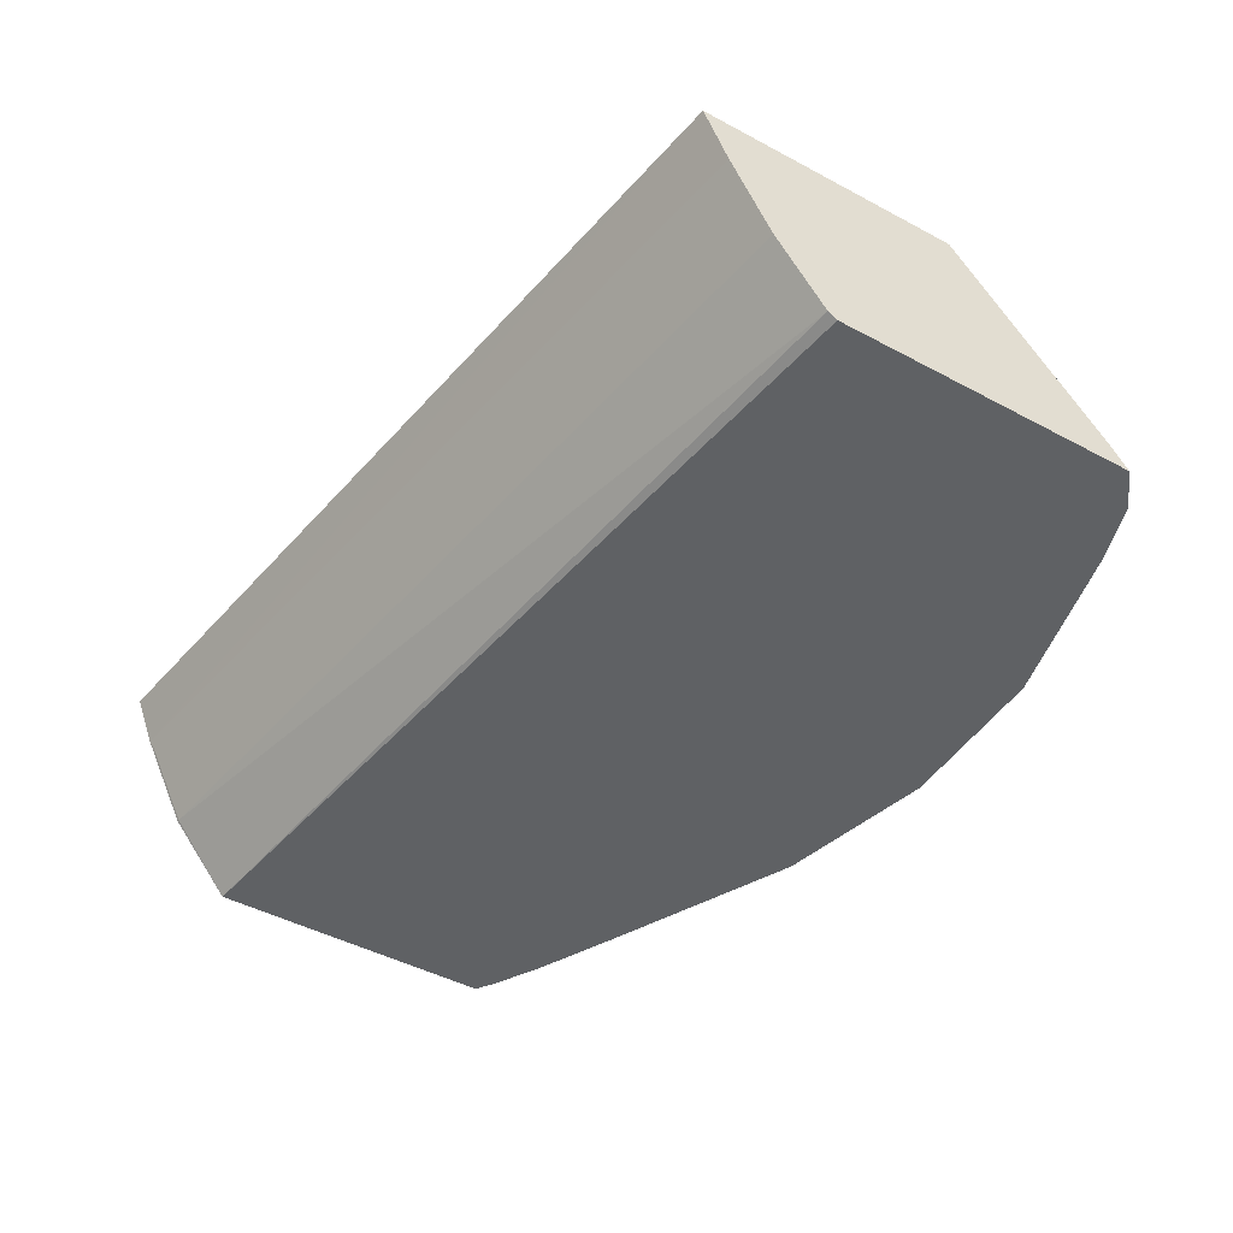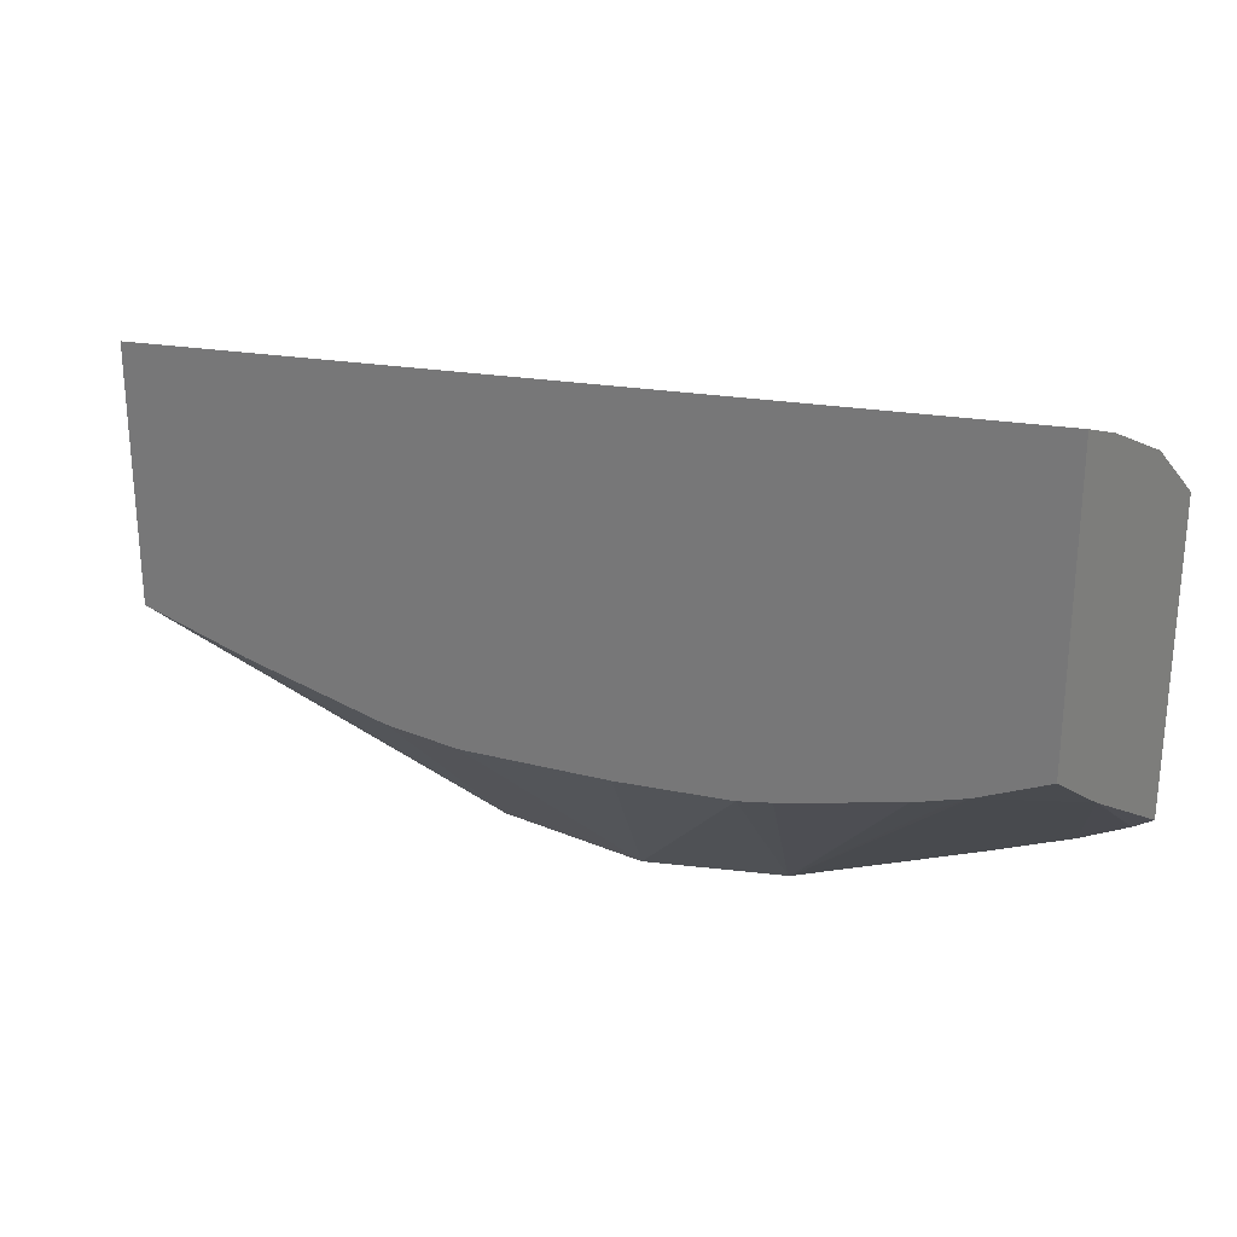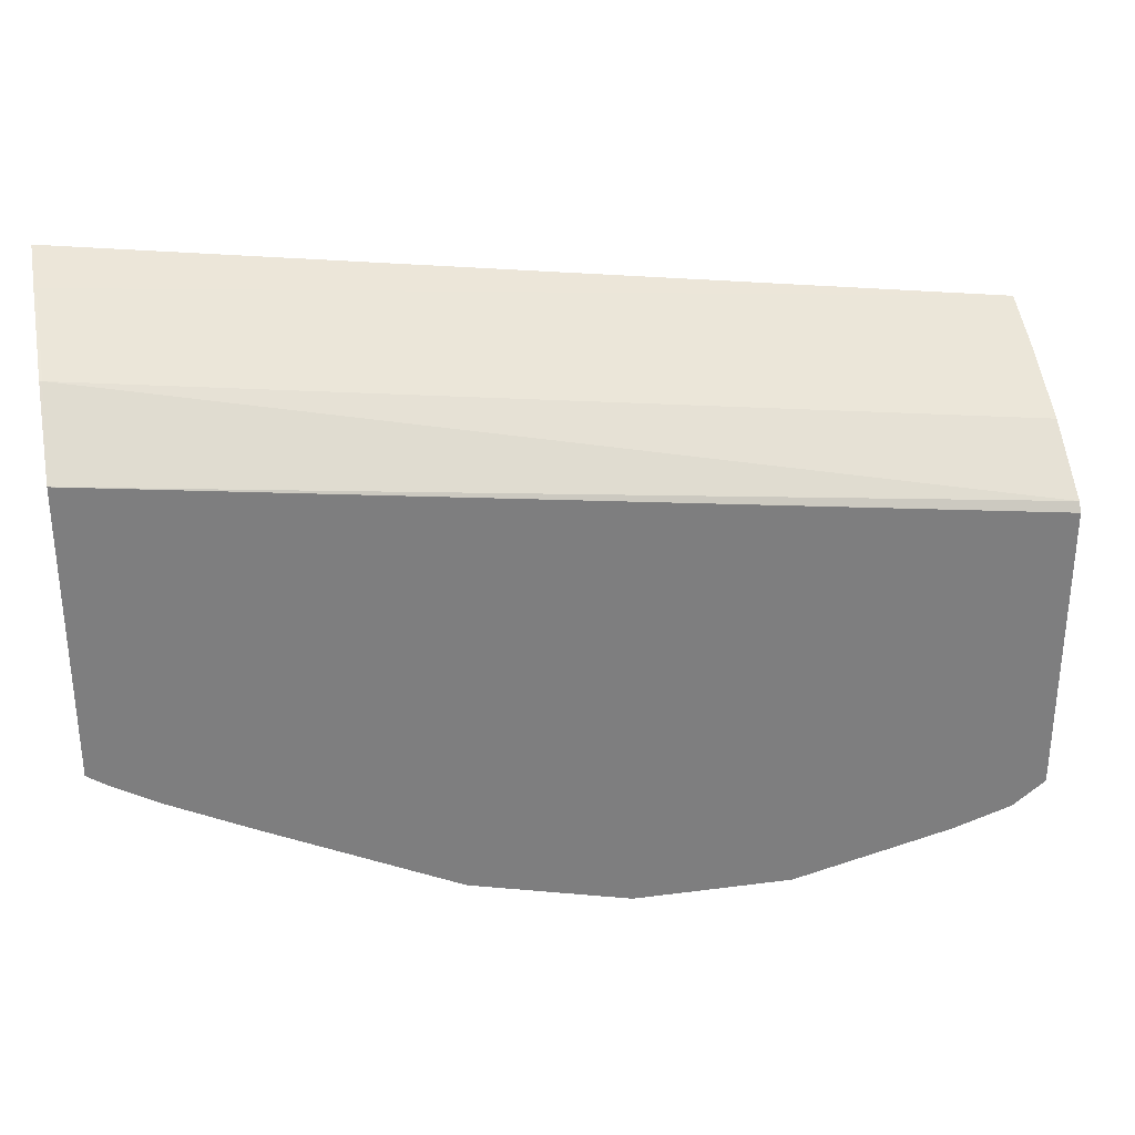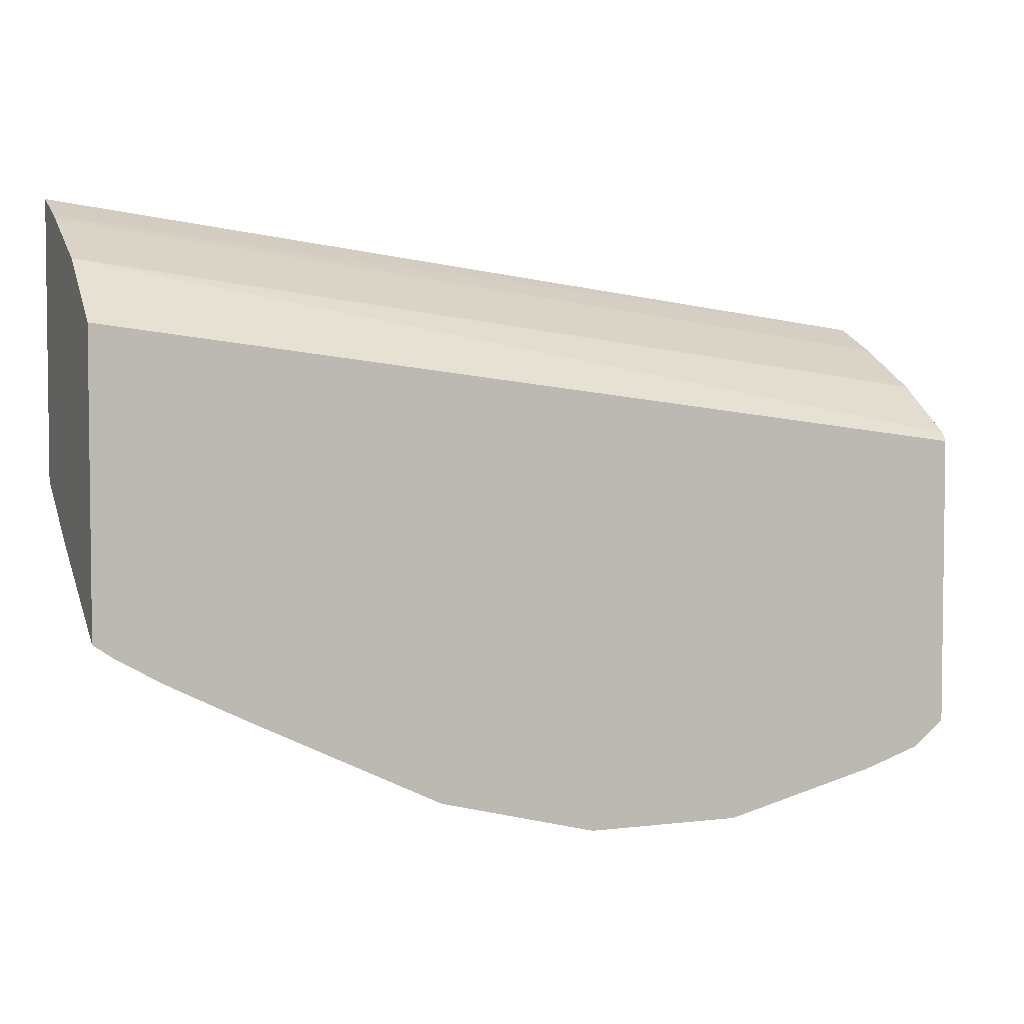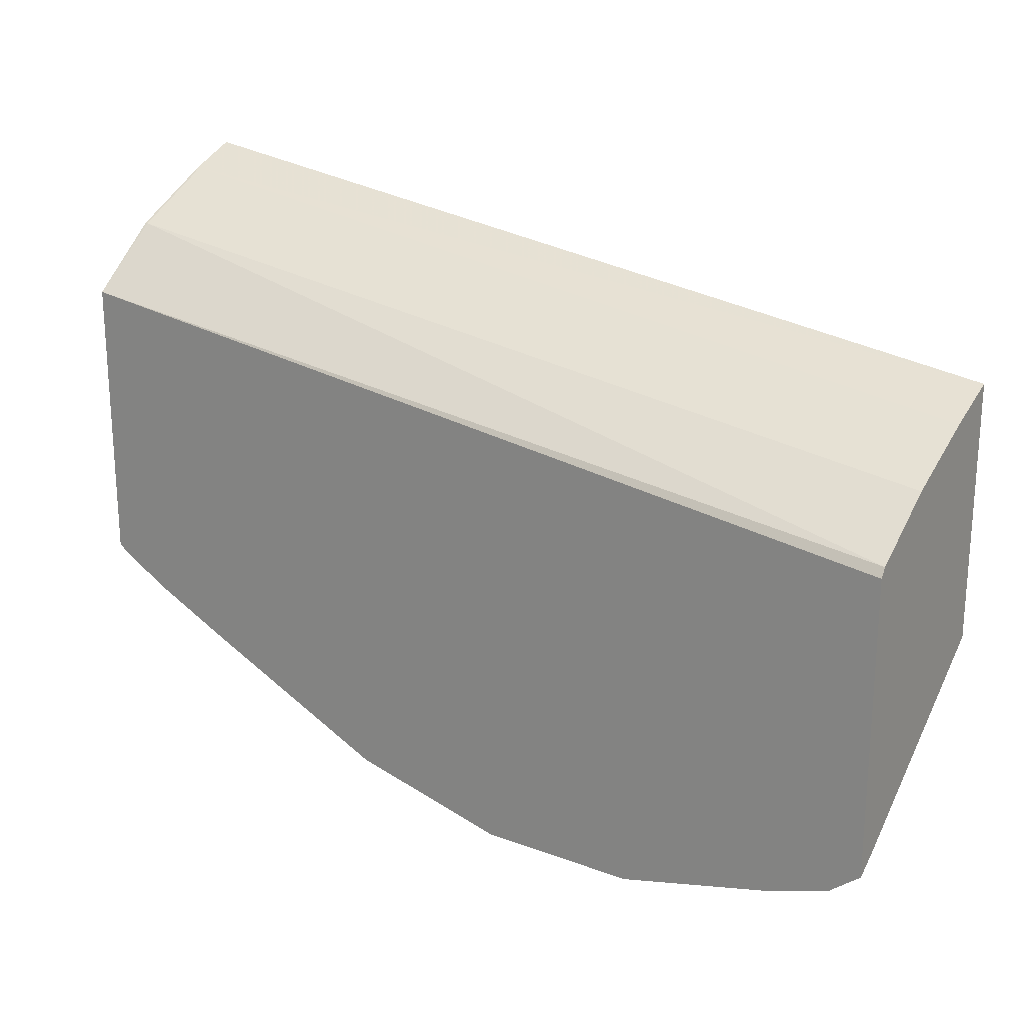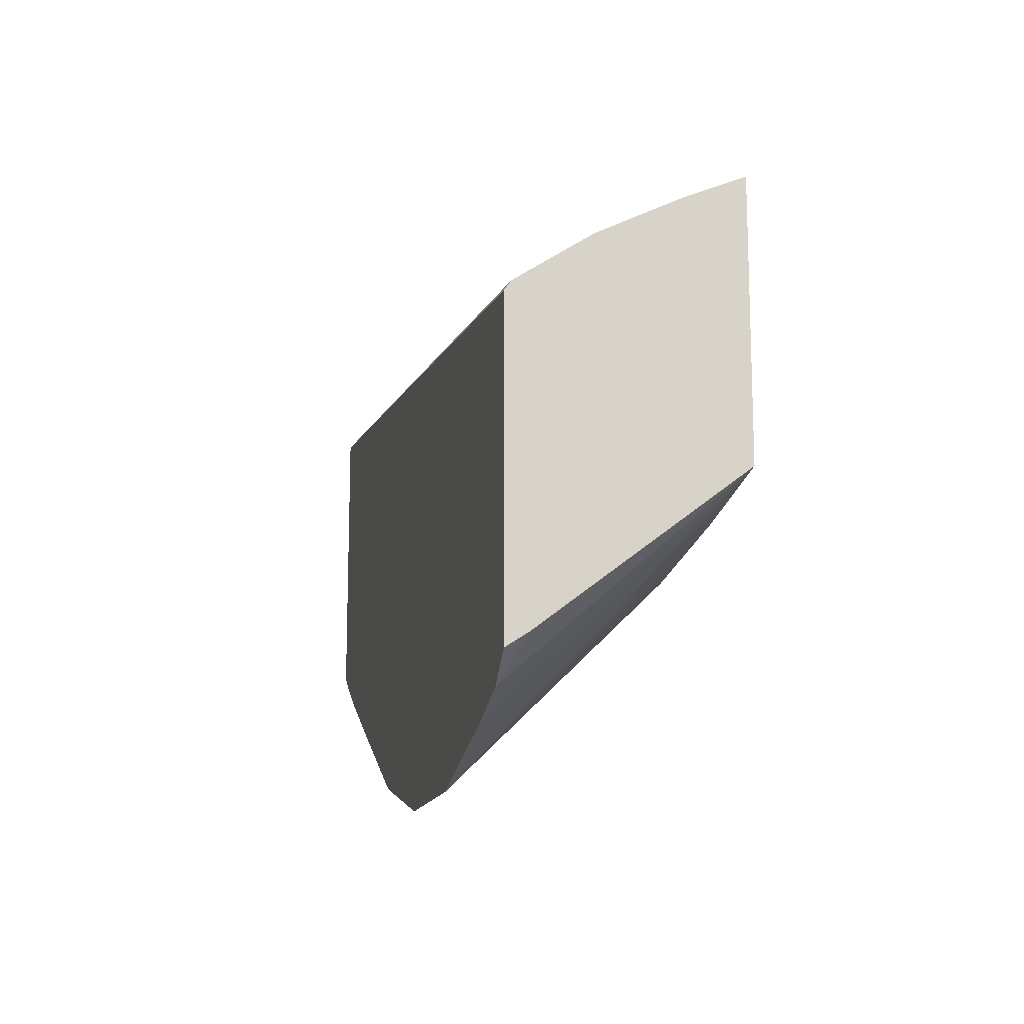
<metadata>
{"format":"obj","ext":"obj","renderer":"f3d","projection":"perspective","resolution":1024,"background":"white","views":[{"elev":-46.6,"azim":58.7,"up":"+Y"},{"elev":26.7,"azim":-146.4,"up":"+Z"},{"elev":31.0,"azim":-10.6,"up":"+Z"},{"elev":4.1,"azim":-22.0,"up":"+Z"},{"elev":21.5,"azim":33.2,"up":"+Z"},{"elev":-14.3,"azim":77.6,"up":"+Z"}]}
</metadata>
<code>
v 0.03357 -0.1052 -0.4855
v -0.04504 -0.1052 -0.4855
v 0.01948 -0.000131 -0.3832
v 0.09827 -0.000131 -0.3734
v 0.157 -0.000131 -0.3635
v 0.1576 -0.000131 -0.3634
v 0.1121 -0.1052 -0.4658
v -0.01979 -0.000131 -0.3832
v -0.1236 -0.1052 -0.4658
v -0.1573 -0.000131 -0.3635
v -0.09836 -0.000131 -0.3734
v 0.1576 -0.09438 -0.4361
v 0.1416 -0.1052 -0.456
v 0.1576 -0.000131 -0.2358
v -0.125 -0.1052 -0.4653
v -0.2331 -0.000131 -0.3391
v -0.1742 -0.000131 -0.3587
v 0.1576 -0.1052 -0.4433
v 0.1576 -0.02758 -0.2475
v -0.2911 -0.000131 -0.1744
v -0.2911 -0.02428 -0.1841
v -0.2196 -0.1052 -0.4196
v -0.258 -0.000131 -0.3291
v -0.2407 -0.00983 -0.3438
v 0.1576 -0.1052 -0.2951
v 0.1576 -0.06687 -0.2672
v -0.2898 -0.02948 -0.1867
v -0.2911 -0.000131 -0.312
v -0.2911 -0.0312 -0.1875
v -0.2589 -0.1052 -0.3999
v -0.2911 -0.04002 -0.3398
v 0.1576 -0.1022 -0.2907
v -0.2911 -0.1052 -0.2361
v -0.2898 -0.06877 -0.2063
v -0.2911 -0.06877 -0.2063
v -0.282 -0.1052 -0.3866
v -0.2911 -0.1052 -0.3803
f 19 27 34
f 19 21 27
f 16 24 23
f 15 24 16
f 15 23 24
f 15 22 23
f 9 17 10
f 14 20 21
f 12 18 13
f 9 16 17
f 9 15 16
f 6 18 12
f 19 34 26
f 6 25 18
f 14 21 19
f 20 28 31
f 23 31 28
f 20 37 33
f 6 32 25
f 32 34 33
f 31 36 37
f 33 34 35
f 29 35 34
f 27 29 34
f 20 31 37
f 26 34 32
f 22 31 23
f 22 30 31
f 21 29 27
f 20 29 21
f 20 35 29
f 20 33 35
f 25 32 33
f 6 26 32
f 30 36 31
f 6 14 19
f 1 30 22
f 1 36 30
f 1 37 36
f 1 33 37
f 1 25 33
f 1 18 25
f 1 22 15
f 1 7 13
f 1 5 6
f 1 4 5
f 1 3 4
f 1 8 3
f 1 2 8
f 6 19 26
f 1 6 7
f 1 15 9
f 1 13 18
f 2 9 10
f 6 13 7
f 1 9 2
f 6 12 13
f 3 5 4
f 3 6 5
f 3 20 14
f 3 28 20
f 3 23 28
f 3 14 6
f 3 16 23
f 3 17 16
f 3 10 17
f 3 11 10
f 3 8 11
f 2 11 8
f 2 10 11

</code>
